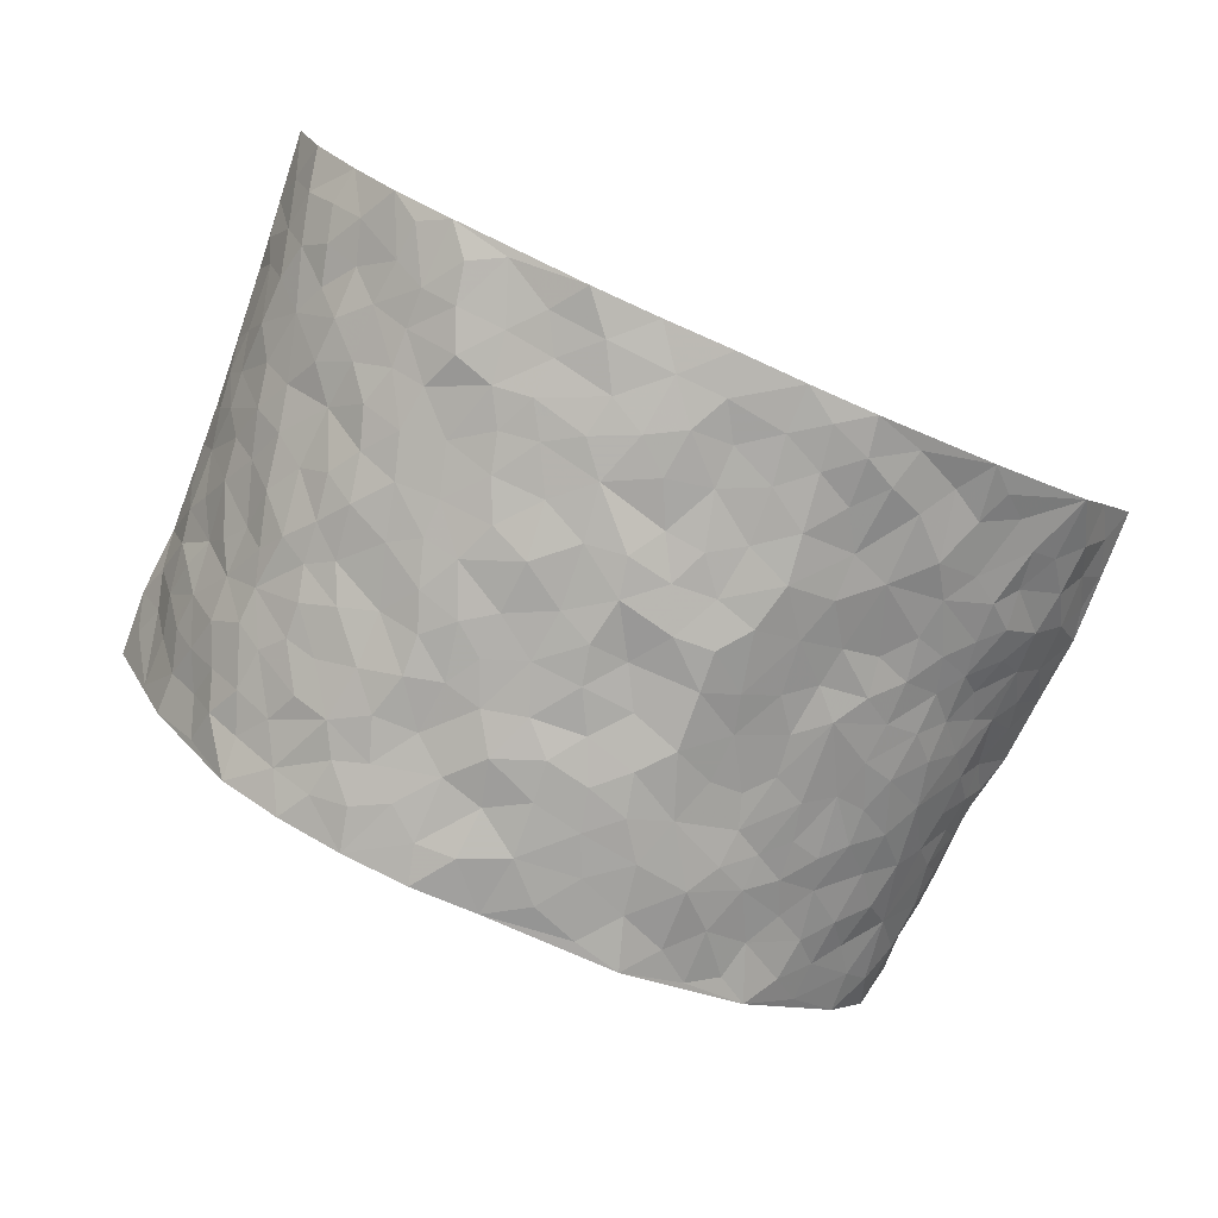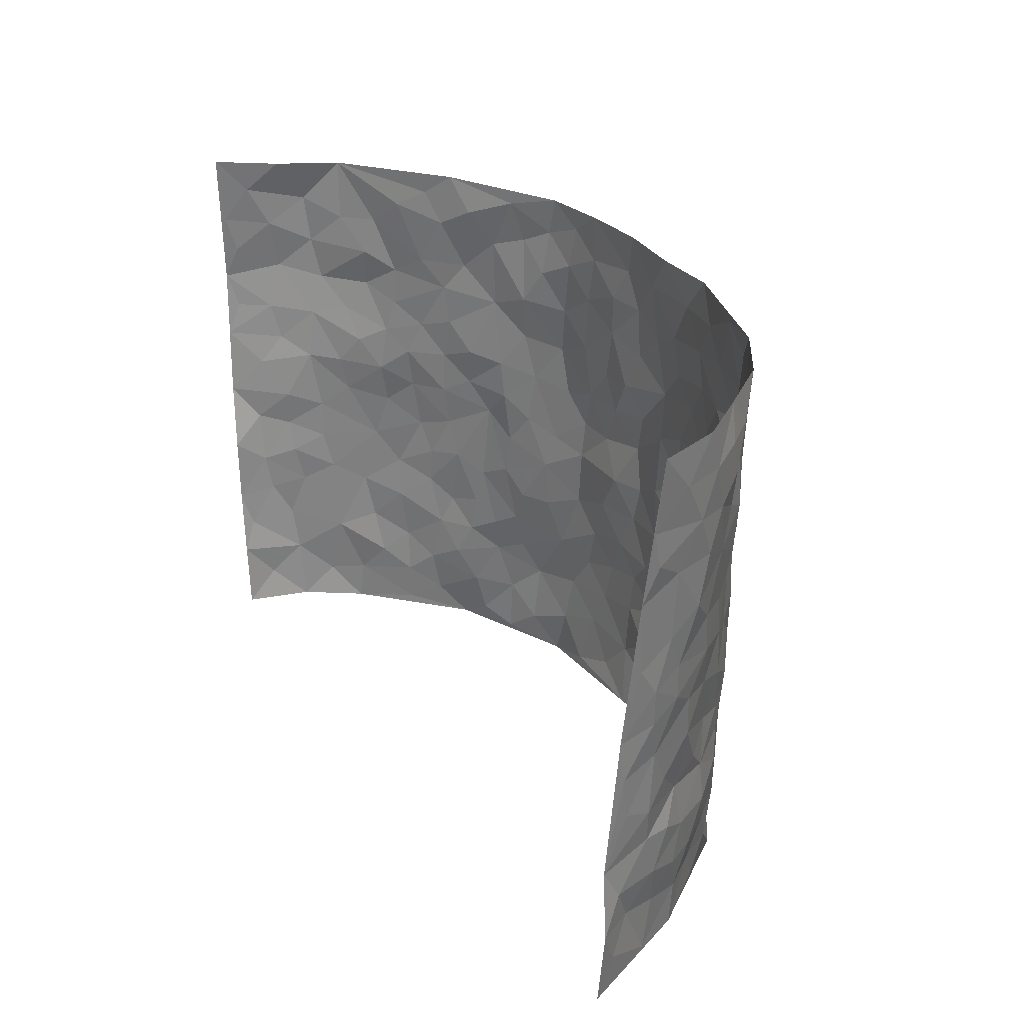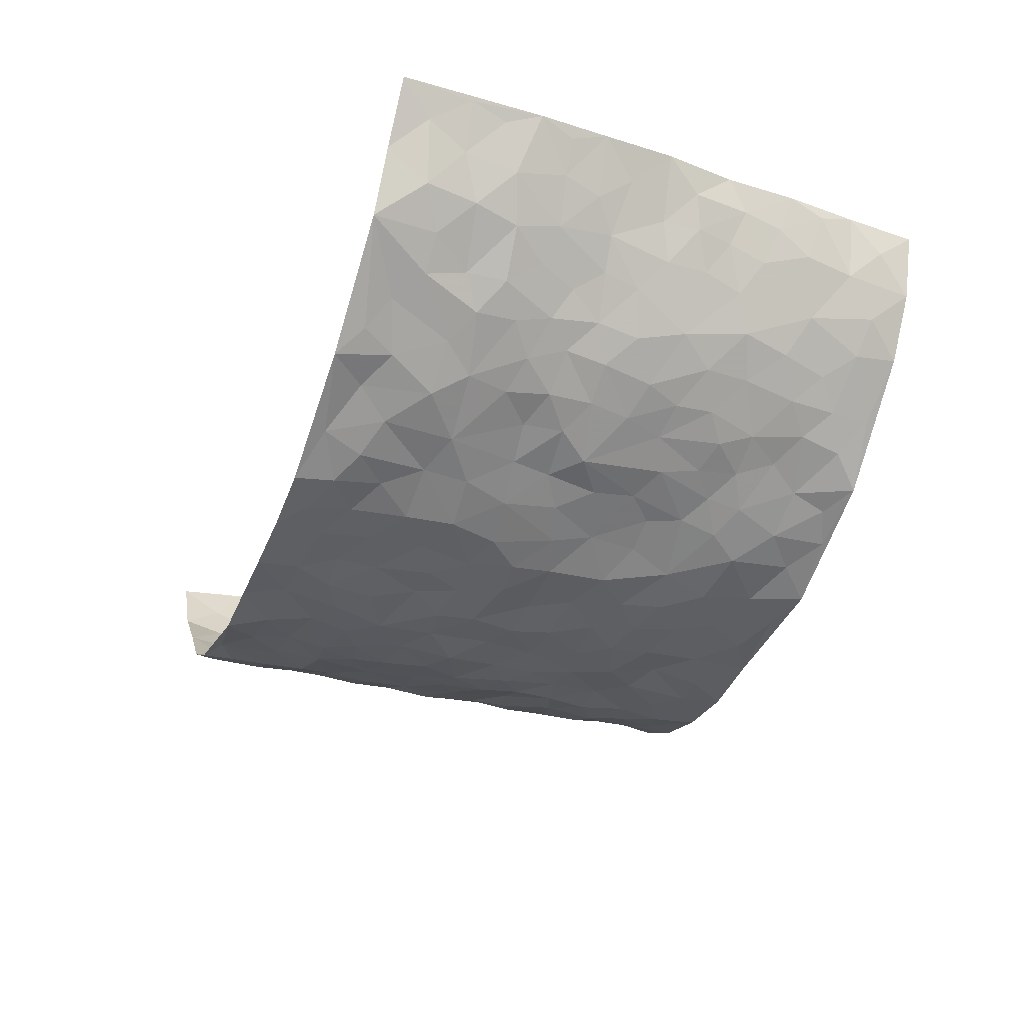
<metadata>
{"format":"obj","ext":"obj","renderer":"f3d","projection":"perspective","resolution":1024,"background":"white","views":[{"elev":-77.7,"azim":155.8,"up":"+Z"},{"elev":27.7,"azim":60.0,"up":"+Y"},{"elev":-37.7,"azim":-110.6,"up":"+Z"}]}
</metadata>
<code>
v -0.762 -0.002926 0.3242
v -0.7948 0.9927 0.3247
v 0.7407 0.009473 0.3654
v 0.795 1.003 0.3068
v -0.6951 0.3914 0.1632
v -0.7953 0.4961 0.3209
v -0.7273 0.356 0.216
v 0.001293 0.003516 -0.159
v -0.7765 0.2465 0.3258
v -0.7592 0.3351 0.2726
v -0.6594 0.000863 0.1063
v -0.767 0.1217 0.3262
v -0.6449 0.2924 0.09119
v -0.7285 -6.974e-06 0.2071
v -0.7214 0.2869 0.1987
v -0.4757 0.004265 -0.05948
v -0.7684 0.1846 0.3051
v -0.2927 0.1689 -0.1375
v -0.6836 0.3212 0.1463
v -0.7338 0.1182 0.2137
v -0.7547 0.06026 0.2703
v -0.7002 0.06313 0.1535
v -0.6124 0.1268 0.06706
v -0.6525 0.07452 0.09954
v -0.7404 0.2049 0.2248
v -0.7548 0.2674 0.2601
v -0.6793 0.1764 0.1381
v -0.6313 0.2093 0.07717
v -0.7289 0.4857 0.2244
v -0.7761 0.372 0.3278
v -0.6621 0.9951 0.1182
v -0.5071 0.2227 -0.01923
v 0.2605 0.1573 -0.1365
v -0.807 0.7444 0.3131
v -0.3534 0.394 -0.08988
v -0.6951 0.7499 0.1498
v -0.7068 0.8279 0.1645
v -0.5476 0.4427 0.004105
v -0.5567 0.6054 0.02552
v -0.4657 0.9969 -0.03034
v -0.792 0.6826 0.2955
v -0.6028 0.5618 0.0654
v -0.3788 0.754 -0.08128
v -0.4861 0.2804 -0.03669
v -0.4395 0.2262 -0.05653
v -0.4693 0.1632 -0.03763
v -0.426 0.6364 -0.04952
v -0.3514 0.5604 -0.08602
v 0.1692 0.4737 -0.1555
v -0.3279 0.2225 -0.1163
v -0.2072 0.6117 -0.1496
v -0.36 0.6296 -0.08239
v -0.2986 0.05909 -0.1282
v -0.5818 0.7098 0.04094
v -0.3842 0.1953 -0.09062
v -0.7419 0.6142 0.2262
v -0.03582 0.349 -0.1661
v 0.0597 0.3397 -0.164
v 0.3002 0.4505 -0.1311
v -0.09281 0.5524 -0.1674
v -0.1632 0.5573 -0.1627
v 0.09583 0.6307 -0.164
v -0.5883 0.3462 0.0355
v -0.6613 0.5722 0.1311
v -0.7874 0.8049 0.2934
v -0.5267 0.13 -0.007856
v -0.3607 0.01393 -0.1056
v -0.694 0.4646 0.163
v -0.5748 0.1724 0.02568
v -0.5694 0.01898 0.02415
v -0.2467 0.003026 -0.1538
v -0.5702 0.08861 0.02674
v -0.5181 0.05484 -0.01998
v -0.4182 0.03903 -0.07681
v -0.4327 0.1055 -0.06293
v -0.7547 0.682 0.2412
v -0.7964 0.8686 0.312
v -0.6564 0.5078 0.1173
v 0.004635 0.9991 -0.15
v -0.7016 0.6723 0.1702
v -0.5307 0.3153 -0.007321
v -0.4874 0.4614 -0.03145
v 0.009131 0.5728 -0.1722
v -0.04623 0.4843 -0.1574
v 0.004958 0.421 -0.1697
v -0.1246 0.1291 -0.1654
v -0.5342 0.6699 0.00532
v -0.7611 0.5591 0.2657
v -0.6561 0.6888 0.1156
v -0.4299 0.2977 -0.06147
v -0.5835 0.2677 0.03815
v -0.4759 0.6885 -0.02963
v -0.1701 0.4862 -0.1592
v -0.2541 0.4375 -0.1259
v -0.595 0.6482 0.05491
v -0.01003 0.1173 -0.1702
v -0.4005 0.5112 -0.07805
v -0.332 0.2891 -0.1023
v -0.2344 0.505 -0.1374
v -0.1784 0.3836 -0.159
v -0.8005 0.6208 0.3173
v -0.6318 0.6214 0.09971
v -0.7036 0.5769 0.1806
v -0.3561 0.1119 -0.1084
v -0.4934 0.5336 -0.02344
v -0.6256 0.4058 0.07038
v -0.1283 0.3259 -0.1669
v -0.1484 0.2508 -0.1679
v -0.4912 0.6117 -0.02471
v 0.1126 0.7287 -0.1589
v -0.002039 0.2155 -0.1719
v -0.07143 0.2745 -0.1735
v 0.006898 0.2889 -0.1743
v -0.4126 0.3647 -0.07028
v -0.1963 0.1852 -0.1605
v -0.6031 0.4879 0.05228
v -0.5256 0.3816 -0.00885
v -0.4683 0.3918 -0.0396
v -0.2974 0.5253 -0.112
v -0.2511 0.3518 -0.129
v -0.3421 0.4678 -0.09431
v -0.2231 0.2728 -0.1482
v -0.08849 0.4126 -0.1578
v -0.5554 0.5317 0.01625
v -0.09145 0.1994 -0.1709
v -0.214 0.09497 -0.1534
v -0.3839 0.2589 -0.0823
v -0.7663 0.4343 0.2756
v -0.7356 0.4186 0.2225
v 0.0944 0.4234 -0.1607
v 0.21 0.2374 -0.1404
v 0.08562 0.5177 -0.1632
v 0.02211 0.4891 -0.1718
v 0.1693 0.393 -0.1555
v 0.6835 0.4976 0.1688
v 0.2242 0.4337 -0.1508
v 0.2691 0.3132 -0.1402
v 0.165 0.5676 -0.1635
v 0.1269 0.9969 -0.138
v -0.2856 0.6205 -0.1199
v 0.4251 0.8794 -0.09083
v 0.4843 0.9976 -0.05985
v -0.212 0.7819 -0.1412
v -0.0541 0.8643 -0.1481
v -0.3103 0.3495 -0.1051
v -0.4389 0.5666 -0.05404
v -0.07399 0.05383 -0.165
v -0.1587 0.02358 -0.1564
v 0.1244 0.002139 -0.1647
v 0.01738 0.8602 -0.1587
v -0.01294 0.6992 -0.1536
v 0.4149 0.196 -0.08393
v 0.3409 0.2893 -0.116
v 0.5562 0.5251 0.01327
v 0.5088 0.5453 -0.03452
v 0.44 0.1352 -0.05918
v 0.5001 0.2267 -0.02633
v 0.4094 0.3611 -0.08689
v 0.02569 0.642 -0.1698
v -0.0559 0.6278 -0.1616
v -0.1433 0.7301 -0.1459
v -0.08307 0.6935 -0.1567
v -0.05584 0.7909 -0.1498
v -0.1328 0.6338 -0.1543
v 0.02491 0.7746 -0.1591
v 0.2498 0.9973 -0.1357
v -0.0142 0.9271 -0.1551
v -0.2637 0.8465 -0.121
v -0.1959 0.8801 -0.1392
v -0.307 0.7807 -0.1042
v -0.2413 0.9982 -0.1337
v -0.2257 0.697 -0.1449
v -0.3103 0.7005 -0.1107
v -0.1365 0.8297 -0.1465
v -0.1194 0.9982 -0.1478
v 0.2215 0.7455 -0.1426
v 0.1777 0.6668 -0.1505
v 0.3276 0.5941 -0.1172
v 0.2646 0.5224 -0.1398
v 0.2694 0.6651 -0.1344
v 0.4216 0.7431 -0.08386
v 0.3553 0.6824 -0.1062
v 0.2886 0.7323 -0.1283
v 0.0731 0.9279 -0.1492
v 0.08266 0.8227 -0.159
v 0.149 0.8568 -0.1486
v 0.2537 0.872 -0.1296
v 0.3247 0.7923 -0.1202
v 0.2363 0.5953 -0.1462
v -0.7471 0.8628 0.2371
v -0.619 0.8144 0.08541
v -0.7492 0.7705 0.2191
v -0.7211 0.9934 0.2248
v -0.7643 0.9348 0.274
v -0.7121 0.9177 0.1748
v -0.6594 0.8827 0.1185
v -0.5581 0.927 0.04114
v -0.6073 0.8836 0.06966
v -0.6293 0.7439 0.08041
v -0.5255 0.8136 0.00712
v -0.5789 0.7802 0.03874
v -0.4834 0.8998 -0.01739
v -0.3785 0.878 -0.07718
v -0.512 0.9584 0.002064
v -0.4478 0.8158 -0.05007
v -0.4199 0.9354 -0.04462
v -0.3336 0.9719 -0.09116
v -0.4866 0.7603 -0.02381
v -0.3144 0.9011 -0.1099
v -0.2559 0.9302 -0.1319
v 0.1606 0.7845 -0.1531
v 0.2587 0.8035 -0.1361
v 0.193 0.9321 -0.1425
v 0.3956 0.8107 -0.1044
v 0.34 0.8792 -0.112
v 0.3809 0.9816 -0.09493
v 0.2919 0.9362 -0.1212
v 0.441 0.9478 -0.08371
v 0.379 0.4923 -0.09999
v 0.3269 0.5279 -0.1198
v 0.4741 0.6029 -0.05738
v 0.4291 0.6631 -0.08244
v 0.4038 0.5862 -0.09167
v 0.3522 0.1895 -0.1141
v 0.4694 0.3337 -0.05537
v 0.4552 0.5207 -0.0733
v 0.3439 0.3872 -0.107
v -0.1208 0.9145 -0.1482
v -0.181 0.9575 -0.145
v 0.3189 0.1329 -0.1213
v 0.5485 0.01505 0.05108
v 0.2036 0.333 -0.1489
v 0.2739 0.3843 -0.1373
v 0.548 0.2463 0.0121
v 0.6676 0.9962 0.1001
v 0.7401 0.2591 0.3583
v 0.4834 0.8109 -0.0555
v 0.6401 0.4866 0.109
v 0.4797 0.7456 -0.05612
v 0.7526 0.5084 0.3425
v 0.601 0.2932 0.07908
v 0.4946 0.4661 -0.042
v 0.658 0.3131 0.1717
v 0.5367 0.4139 -0.009729
v 0.4693 0.001746 -0.04324
v 0.09222 0.2522 -0.1679
v 0.478 0.07654 -0.02778
v 0.1368 0.319 -0.1573
v 0.4093 0.2665 -0.08359
v 0.7075 0.2701 0.256
v 0.5934 0.4604 0.04733
v 0.5361 0.08159 0.0171
v 0.4402 0.4249 -0.06929
v 0.5654 0.3704 0.02717
v 0.2885 0.2321 -0.1328
v 0.4646 0.2709 -0.05437
v 0.2657 0.07868 -0.1419
v 0.3627 0.002166 -0.1051
v 0.2461 0.001926 -0.1446
v 0.2026 0.1152 -0.1506
v 0.06914 0.1696 -0.1579
v 0.1467 0.1899 -0.1553
v 0.5614 0.1471 0.04042
v 0.6725 0.4235 0.16
v 0.6462 0.2223 0.1468
v 0.575 0.08177 0.07928
v 0.6013 0.3845 0.07758
v 0.632 0.3394 0.1165
v 0.7184 0.3309 0.2622
v 0.6649 0.5665 0.1237
v 0.6113 0.1455 0.1035
v 0.6513 0.1514 0.1637
v 0.6973 0.3708 0.22
v 0.7364 0.3563 0.3163
v 0.722 0.4431 0.2576
v 0.5464 0.3117 0.01097
v 0.6717 0.1098 0.2191
v 0.33 0.06333 -0.1177
v 0.4002 0.06922 -0.08129
v 0.07308 0.07818 -0.1692
v 0.1446 0.07199 -0.1608
v 0.7719 0.756 0.3249
v 0.6268 0.0803 0.1426
v 0.5958 0.2147 0.06733
v 0.7457 0.4321 0.3295
v 0.7376 0.5135 0.2716
v 0.6797 0.2535 0.1969
v 0.5064 0.1474 -0.01806
v 0.625 0.002892 0.1476
v 0.4863 0.3927 -0.04062
v 0.7257 0.07069 0.327
v 0.7481 0.1341 0.358
v 0.6907 0.1842 0.2295
v 0.704 0.1308 0.2903
v 0.6704 0.01304 0.232
v 0.7274 0.1957 0.3202
v 0.6124 0.5545 0.06269
v 0.6317 0.6314 0.081
v 0.5516 0.635 0.009119
v 0.7188 0.6916 0.1837
v 0.5986 0.7692 0.02621
v 0.7584 0.6308 0.3124
v 0.6811 0.6409 0.139
v 0.722 0.5965 0.2183
v 0.6661 0.7421 0.1055
v 0.7152 0.5321 0.2138
v 0.7458 0.5782 0.2759
v 0.7411 0.6624 0.2477
v 0.6012 0.6904 0.03694
v 0.5428 0.7222 -0.01066
v 0.4992 0.673 -0.04651
v 0.7395 0.8529 0.1992
v 0.6598 0.8687 0.08007
v 0.7168 0.7762 0.166
v 0.7497 0.781 0.2457
v 0.7022 0.8428 0.1357
v 0.7828 0.8795 0.313
v 0.6407 0.8005 0.07381
v 0.7738 0.8158 0.2964
v 0.6786 0.9297 0.1026
v 0.7465 0.9991 0.1937
v 0.5884 0.9965 0.006685
v 0.7277 0.9256 0.1658
v 0.7648 0.9305 0.2444
v 0.6239 0.9319 0.0422
v 0.5405 0.8998 -0.02342
v 0.4865 0.8804 -0.06087
v 0.5378 0.9685 -0.02946
v 0.5488 0.8204 -0.01117
v 0.5994 0.8588 0.03255
f 29 6 128
f 12 21 20
f 26 10 9
f 55 45 46
f 27 19 15
f 26 9 17
f 101 6 88
f 12 1 21
f 7 15 19
f 125 86 96
f 84 123 85
f 129 29 128
f 25 27 15
f 12 20 17
f 73 75 66
f 22 14 11
f 26 17 25
f 9 12 17
f 25 15 26
f 5 129 7
f 52 146 48
f 55 18 50
f 7 19 5
f 20 27 25
f 124 82 105
f 41 76 34
f 20 14 22
f 14 20 21
f 14 21 1
f 24 22 11
f 24 27 22
f 72 66 69
f 69 32 91
f 70 24 11
f 24 23 27
f 17 20 25
f 27 20 22
f 10 15 7
f 10 26 15
f 23 28 27
f 27 13 19
f 28 23 69
f 13 27 28
f 119 121 94
f 10 7 129
f 6 30 128
f 9 10 30
f 36 192 80
f 80 102 89
f 118 81 44
f 64 103 78
f 115 126 86
f 45 32 46
f 91 63 13
f 129 68 29
f 95 87 54
f 95 54 199
f 202 40 204
f 82 97 105
f 29 88 6
f 18 55 104
f 148 126 71
f 38 82 124
f 50 18 122
f 117 82 38
f 5 19 106
f 82 117 118
f 80 64 102
f 127 45 55
f 194 77 190
f 98 35 114
f 39 124 105
f 127 50 98
f 106 19 13
f 66 75 46
f 39 95 42
f 63 117 38
f 95 89 102
f 101 56 76
f 51 140 99
f 18 53 126
f 62 83 132
f 45 127 90
f 112 113 57
f 103 29 68
f 130 85 58
f 109 39 105
f 35 94 121
f 113 246 58
f 151 165 163
f 120 100 94
f 114 127 98
f 192 190 65
f 95 39 87
f 36 191 37
f 67 104 74
f 56 101 88
f 13 63 106
f 192 34 76
f 268 241 243
f 108 115 125
f 93 84 60
f 133 84 85
f 156 288 157
f 101 76 41
f 80 103 64
f 105 97 146
f 99 61 51
f 92 109 47
f 125 96 111
f 158 227 153
f 75 104 55
f 69 66 32
f 81 91 32
f 106 78 68
f 42 64 78
f 77 34 65
f 24 70 72
f 75 73 16
f 16 71 67
f 2 34 77
f 13 28 91
f 103 56 88
f 56 80 76
f 72 69 23
f 11 16 70
f 16 73 70
f 16 67 74
f 115 18 126
f 24 72 23
f 73 72 70
f 16 74 75
f 72 73 66
f 32 45 44
f 84 83 60
f 66 46 32
f 78 106 116
f 117 63 81
f 67 53 104
f 103 68 78
f 69 91 28
f 36 80 89
f 106 38 116
f 106 68 5
f 81 118 117
f 62 132 138
f 32 44 81
f 53 67 71
f 57 58 85
f 123 100 107
f 93 60 61
f 33 230 224
f 8 96 147
f 132 133 130
f 140 48 119
f 93 100 123
f 122 98 50
f 164 60 160
f 53 71 126
f 125 112 108
f 193 194 195
f 75 55 46
f 63 91 81
f 56 103 80
f 196 198 31
f 18 104 53
f 121 48 97
f 38 106 63
f 118 97 82
f 97 35 121
f 51 172 140
f 130 134 49
f 87 39 109
f 288 252 263
f 97 114 35
f 47 43 92
f 57 113 58
f 248 130 58
f 34 101 41
f 114 90 127
f 116 124 42
f 145 94 35
f 118 114 97
f 167 79 175
f 98 145 35
f 85 123 57
f 43 47 52
f 199 36 89
f 42 78 116
f 159 83 62
f 88 29 103
f 74 104 75
f 118 44 90
f 173 140 172
f 42 95 102
f 190 192 37
f 65 190 77
f 89 95 199
f 125 111 112
f 92 87 109
f 18 115 122
f 177 180 176
f 112 57 107
f 109 105 146
f 93 94 100
f 285 286 275
f 96 86 147
f 137 232 131
f 57 123 107
f 87 92 208
f 49 134 136
f 132 130 49
f 161 164 162
f 50 127 55
f 122 108 107
f 122 107 100
f 48 140 52
f 118 90 114
f 99 119 94
f 123 84 93
f 36 37 192
f 48 121 119
f 120 122 100
f 39 42 124
f 38 124 116
f 248 58 246
f 44 45 90
f 98 122 120
f 146 52 47
f 94 93 99
f 168 209 170
f 212 183 188
f 202 197 200
f 42 102 64
f 107 108 112
f 99 93 61
f 8 280 96
f 112 111 113
f 125 115 86
f 115 108 122
f 128 30 10
f 5 68 129
f 10 129 128
f 132 49 138
f 83 84 133
f 130 133 85
f 83 133 132
f 248 134 130
f 156 152 224
f 151 110 165
f 212 186 211
f 153 224 249
f 254 251 244
f 246 261 262
f 225 158 249
f 49 136 179
f 185 184 150
f 214 188 181
f 181 188 182
f 161 163 174
f 143 170 172
f 110 211 185
f 184 79 167
f 174 228 169
f 62 110 159
f 163 150 144
f 210 169 229
f 170 143 168
f 176 211 110
f 98 120 145
f 94 145 120
f 48 146 97
f 109 146 47
f 148 86 126
f 147 86 148
f 71 8 148
f 8 147 148
f 244 276 254
f 232 136 134
f 174 143 161
f 60 83 160
f 163 162 151
f 159 160 83
f 261 281 262
f 259 281 149
f 219 220 59
f 246 113 111
f 33 255 131
f 157 256 152
f 137 255 153
f 230 278 279
f 262 260 33
f 154 155 242
f 131 255 137
f 248 131 232
f 281 280 149
f 259 258 278
f 220 179 59
f 159 151 160
f 162 160 151
f 164 61 60
f 228 174 144
f 144 174 163
f 159 110 151
f 161 172 164
f 186 184 185
f 161 162 163
f 61 164 51
f 160 162 164
f 187 217 213
f 150 163 165
f 205 202 200
f 79 184 139
f 170 43 173
f 174 169 143
f 161 143 172
f 167 144 150
f 176 180 183
f 172 170 173
f 223 226 221
f 185 150 165
f 99 140 119
f 207 206 203
f 172 51 164
f 43 52 173
f 173 52 140
f 167 175 228
f 228 229 169
f 210 168 169
f 177 110 62
f 189 138 179
f 62 138 177
f 136 232 233
f 181 182 222
f 150 184 167
f 178 180 189
f 49 179 138
f 177 138 189
f 180 178 182
f 178 179 220
f 307 308 304
f 222 223 221
f 215 187 188
f 176 183 212
f 187 213 186
f 214 215 188
f 185 211 186
f 237 181 239
f 182 188 183
f 110 185 165
f 216 215 141
f 211 176 212
f 182 183 180
f 176 110 177
f 213 184 186
f 178 189 179
f 177 189 180
f 195 190 37
f 197 198 200
f 195 194 190
f 34 192 65
f 80 192 76
f 37 196 195
f 194 2 77
f 193 2 194
f 196 37 191
f 31 193 195
f 198 196 191
f 31 195 196
f 199 201 191
f 197 204 31
f 198 191 201
f 31 198 197
f 201 199 54
f 36 199 191
f 54 208 201
f 208 43 205
f 208 54 87
f 198 201 200
f 206 205 203
f 43 170 203
f 210 207 209
f 40 202 206
f 31 204 40
f 197 202 204
f 208 205 200
f 43 203 205
f 205 206 202
f 203 209 207
f 171 40 207
f 40 206 207
f 208 200 201
f 43 208 92
f 170 209 203
f 168 143 169
f 207 210 171
f 168 210 209
f 188 187 212
f 212 187 186
f 166 139 213
f 184 213 139
f 237 214 181
f 215 214 141
f 216 141 218
f 213 217 166
f 142 166 216
f 217 216 166
f 187 215 217
f 216 217 215
f 237 141 214
f 142 216 218
f 223 222 182
f 179 136 59
f 223 220 219
f 267 238 251
f 237 327 141
f 223 182 178
f 158 290 253
f 220 223 178
f 59 233 227
f 233 59 136
f 248 246 131
f 153 249 158
f 251 254 267
f 223 219 226
f 111 261 246
f 297 251 238
f 276 256 157
f 167 228 144
f 229 228 175
f 175 171 229
f 229 171 210
f 260 257 33
f 265 271 272
f 266 289 283
f 269 243 250
f 249 224 152
f 266 283 271
f 227 233 137
f 253 227 158
f 325 313 320
f 135 264 275
f 310 329 239
f 270 298 297
f 249 256 225
f 275 273 269
f 311 222 221
f 155 154 299
f 234 276 157
f 310 311 299
f 222 239 181
f 221 226 155
f 266 263 252
f 242 290 244
f 264 273 275
f 273 264 243
f 242 244 154
f 276 290 225
f 288 234 157
f 240 282 302
f 275 286 306
f 225 290 158
f 234 263 284
f 241 254 276
f 233 232 137
f 137 153 227
f 264 135 238
f 244 251 154
f 260 259 257
f 227 253 219
f 33 224 255
f 154 297 299
f 240 302 307
f 297 154 251
f 264 268 243
f 253 226 219
f 271 284 263
f 277 294 293
f 290 242 253
f 241 234 284
f 59 227 219
f 242 155 226
f 252 245 231
f 157 152 156
f 257 230 33
f 152 256 249
f 278 230 257
f 262 33 131
f 224 153 255
f 259 278 257
f 134 248 232
f 230 279 224
f 96 261 111
f 261 96 280
f 280 281 261
f 246 262 131
f 252 247 245
f 268 267 241
f 283 277 272
f 288 247 252
f 275 274 285
f 295 291 294
f 267 268 264
f 263 234 288
f 309 310 299
f 290 276 244
f 283 272 271
f 267 254 241
f 265 243 241
f 236 240 285
f 297 238 270
f 303 305 298
f 241 276 234
f 221 155 299
f 272 277 293
f 250 243 287
f 286 285 240
f 284 271 265
f 271 263 266
f 295 3 291
f 225 256 276
f 241 284 265
f 289 266 231
f 3 292 291
f 321 235 323
f 293 294 296
f 279 278 258
f 245 279 258
f 279 156 224
f 260 281 259
f 280 8 149
f 262 281 260
f 231 266 252
f 267 264 238
f 306 304 270
f 283 289 295
f 243 269 273
f 236 269 250
f 294 292 296
f 274 236 285
f 269 274 275
f 250 287 293
f 245 289 231
f 236 274 269
f 156 279 247
f 242 226 253
f 247 279 245
f 243 265 287
f 288 156 247
f 265 272 293
f 296 292 236
f 293 287 265
f 295 294 277
f 277 283 295
f 236 250 296
f 289 3 295
f 292 294 291
f 293 296 250
f 300 304 308
f 325 320 235
f 329 330 326
f 270 304 303
f 270 303 298
f 309 305 301
f 135 306 270
f 299 297 298
f 298 309 299
f 238 135 270
f 300 314 305
f 303 300 305
f 304 306 307
f 300 303 304
f 282 319 315
f 322 325 235
f 275 306 135
f 307 306 286
f 240 307 286
f 308 307 302
f 302 282 308
f 308 282 315
f 305 309 298
f 310 309 301
f 310 301 329
f 310 239 311
f 222 311 239
f 299 311 221
f 319 312 315
f 312 323 316
f 301 305 318
f 305 314 316
f 300 308 315
f 316 314 312
f 312 314 315
f 315 314 300
f 323 312 324
f 316 313 318
f 282 4 317
f 330 313 325
f 4 321 324
f 235 320 323
f 282 317 319
f 312 319 317
f 326 325 322
f 316 320 313
f 316 318 305
f 142 218 327
f 327 218 141
f 316 323 320
f 324 312 317
f 4 324 317
f 321 323 324
f 318 313 330
f 328 326 322
f 326 327 329
f 329 327 237
f 326 328 327
f 322 142 328
f 327 328 142
f 329 237 239
f 301 318 330
f 326 330 325
f 330 329 301

</code>
